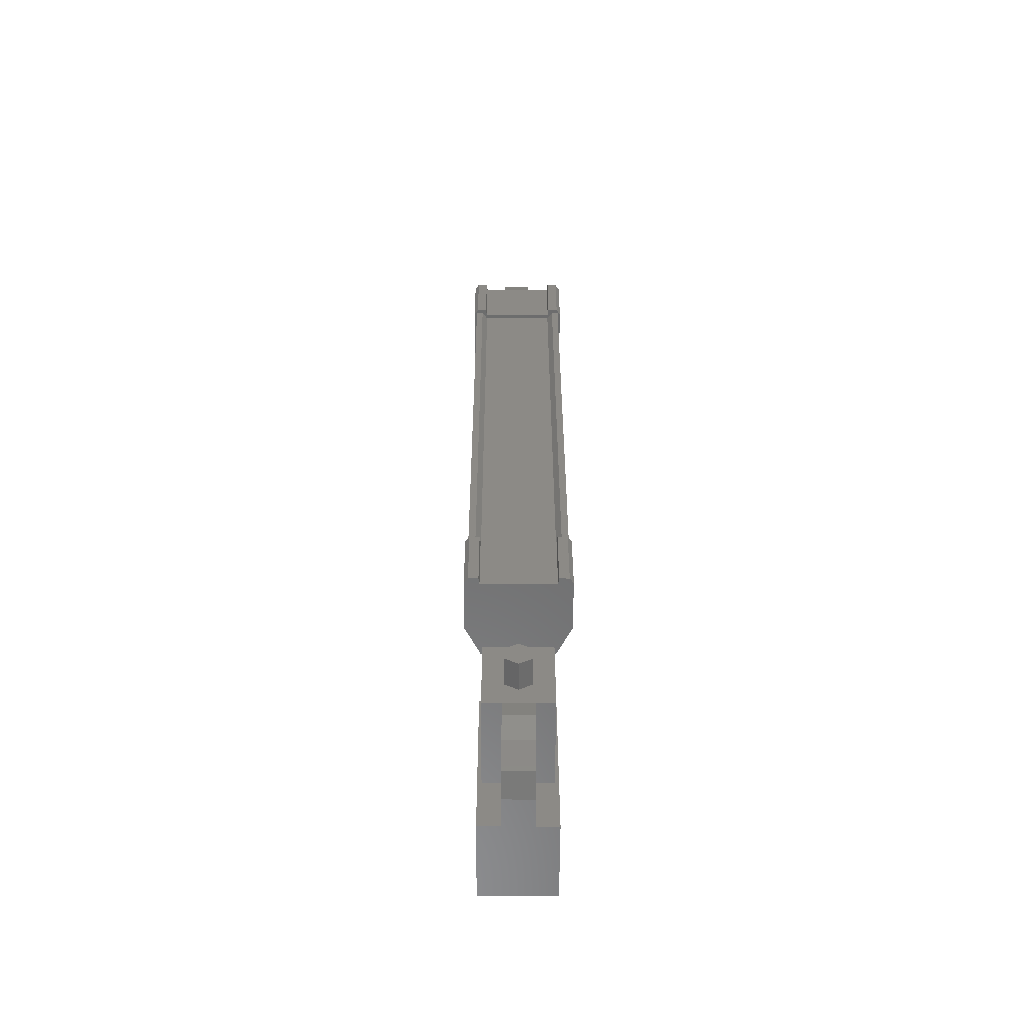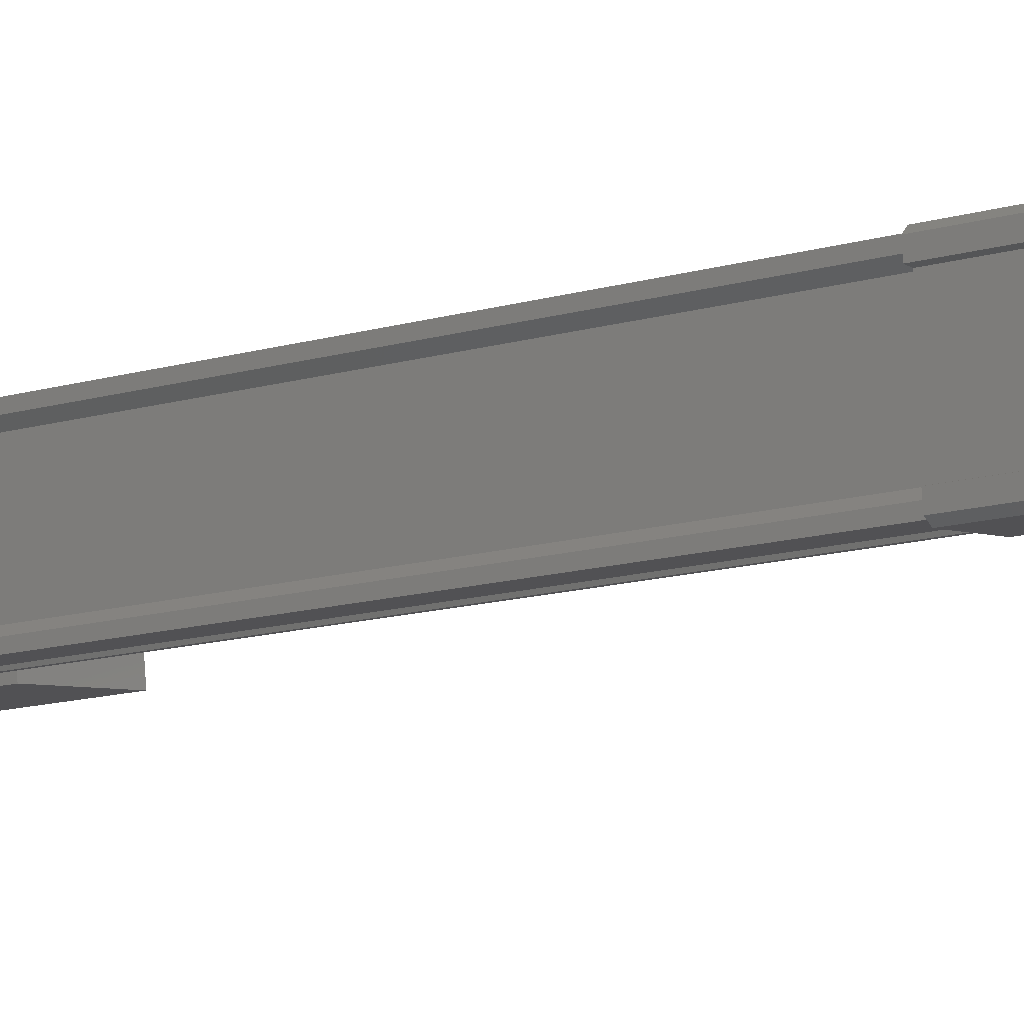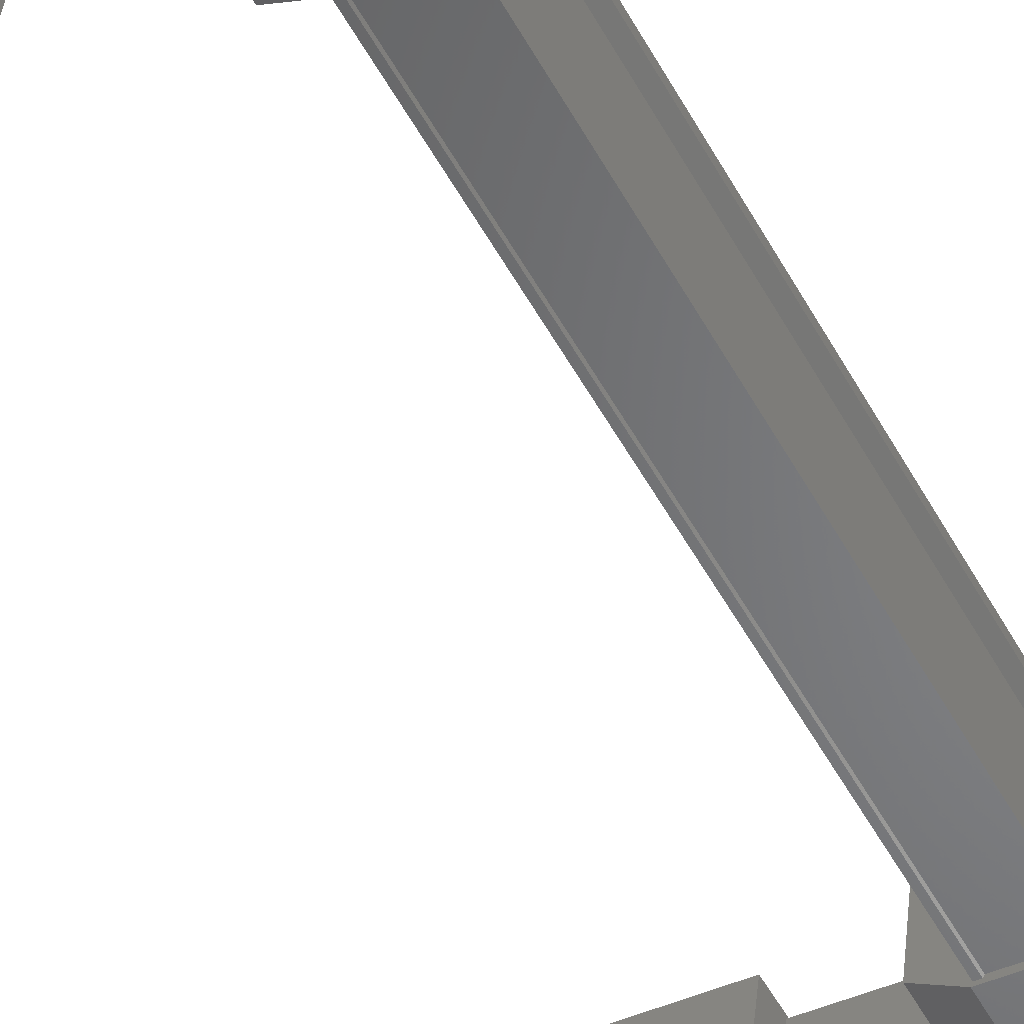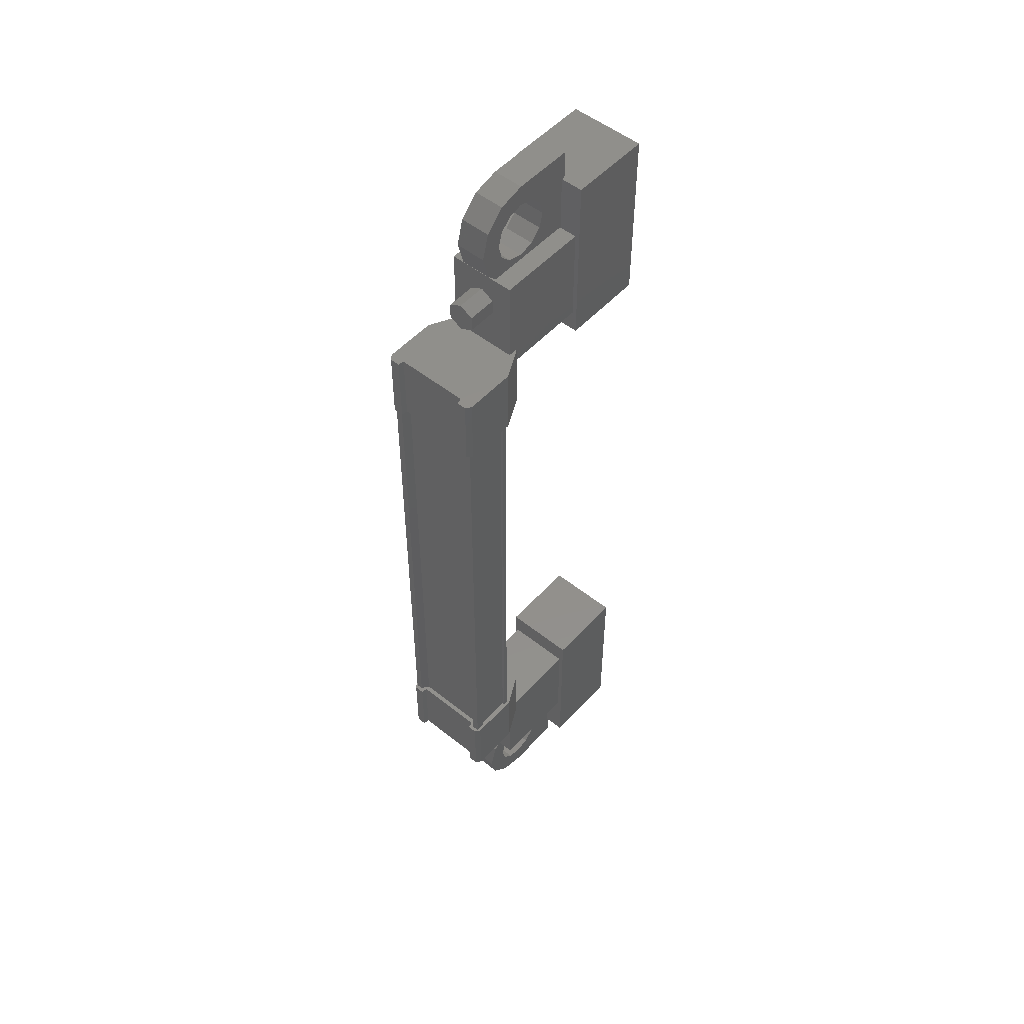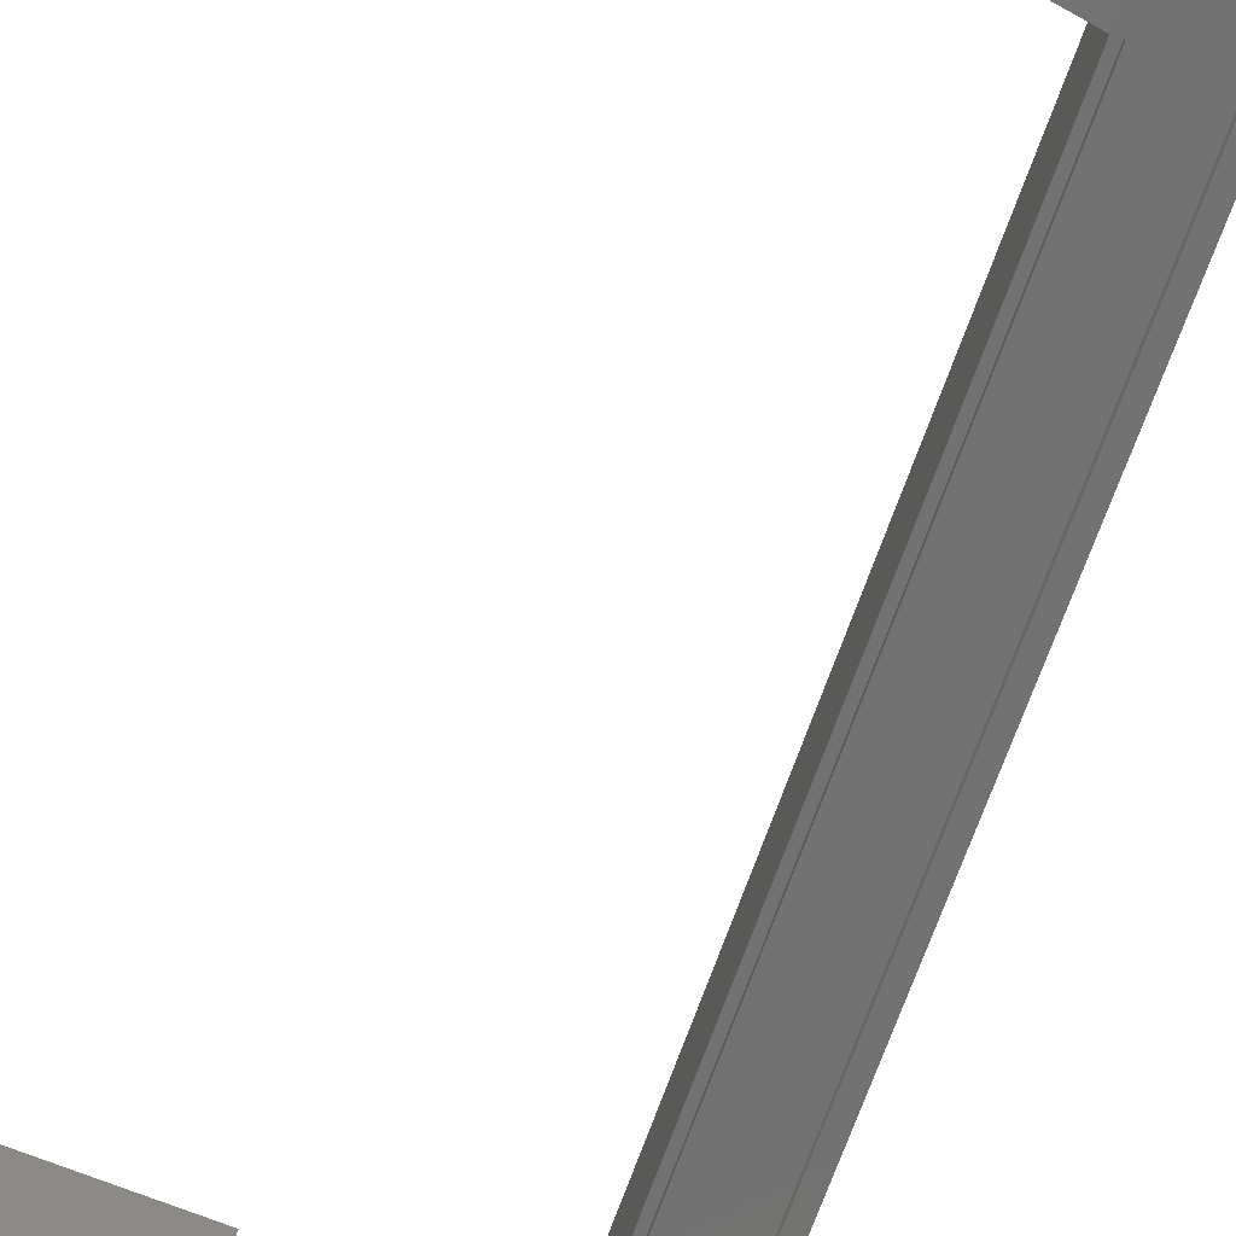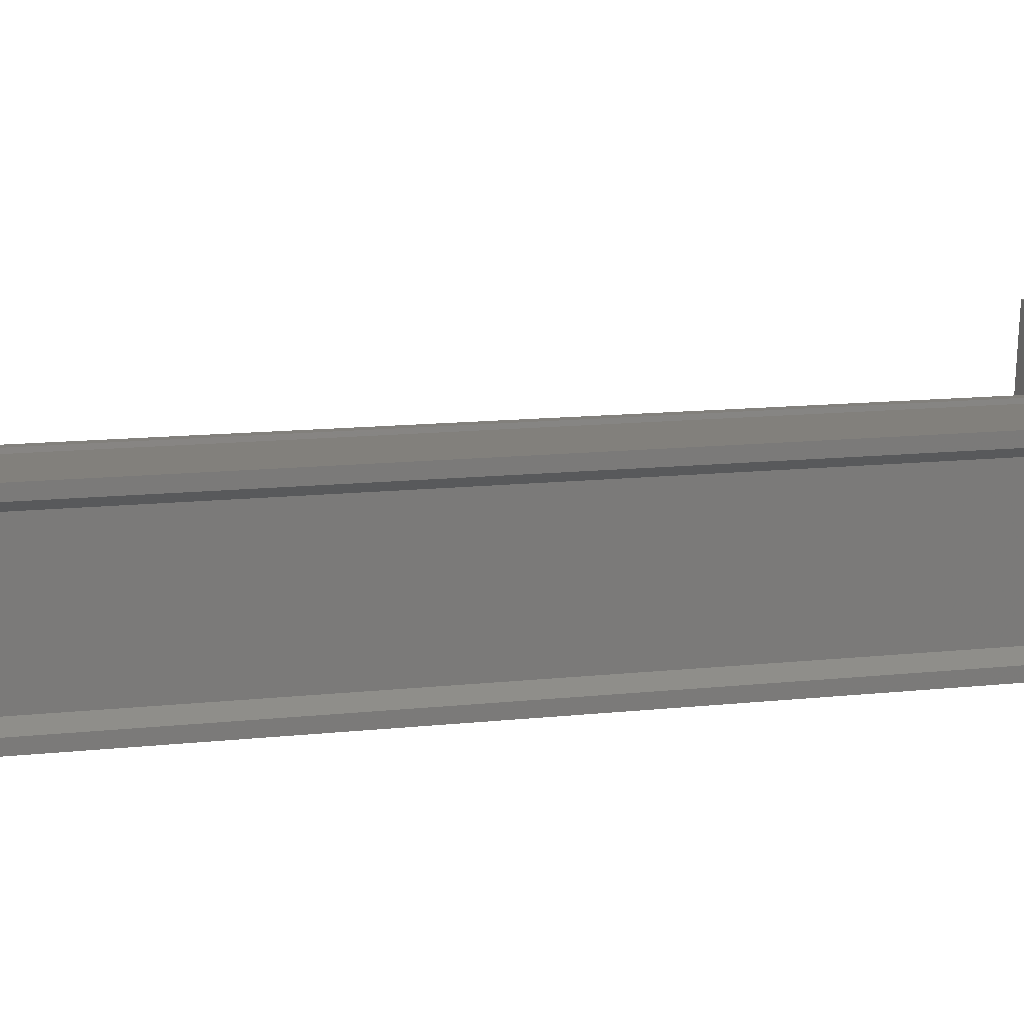
<metadata>
{"format":"stl","ext":"stl","renderer":"f3d","projection":"perspective","resolution":1024,"background":"white","views":[{"elev":-58.1,"azim":-97.2,"up":"+Y"},{"elev":-12.8,"azim":-55.1,"up":"+Z"},{"elev":-55.2,"azim":-151.1,"up":"+Z"},{"elev":51.7,"azim":-56.2,"up":"+Y"},{"elev":-63.2,"azim":161.4,"up":"+Z"},{"elev":7.6,"azim":-112.9,"up":"+Z"}]}
</metadata>
<code>
# stl→obj: 216 verts, 392 faces
v -264 153.9 180
v -263.5 153.9 180.1
v -264 154 180.3
v -263.5 154 180.3
v -264 154.3 180.3
v -263.5 154.3 180.3
v -264 154.4 180
v -263.5 154.4 180.1
v -264 154.3 179.8
v -263.5 154.3 179.9
v -264 154 179.8
v -263.5 154 179.9
v -263.5 142.3 180.1
v -264 142.3 180
v -263.5 142.2 180.3
v -264 142.2 180.3
v -263.5 141.9 180.3
v -264 141.9 180.3
v -263.5 141.8 180.1
v -264 141.8 180
v -263.5 141.9 179.9
v -264 141.9 179.8
v -263.5 142.2 179.9
v -264 142.2 179.8
v -264 142 180
v -264 154.2 180
v -261.9 152.7 179.7
v -262.1 152.7 180.9
v -261.9 155.7 179.7
v -262.1 155.7 180.9
v -260.5 155.7 179.8
v -260.7 155.7 181.1
v -260.7 152.7 181.1
v -260.5 152.7 179.8
v -260.5 140.5 179.8
v -260.7 140.5 181.1
v -261.9 140.5 179.7
v -262.1 140.5 180.9
v -261.9 143.5 179.7
v -262.1 143.5 180.9
v -260.7 143.5 181.1
v -260.5 143.5 179.8
v -264.6 153.1 179.2
v -264.7 143.1 179.3
v -264.7 153.1 179.3
v -264.6 153.1 179.4
v -264.9 144 180.7
v -264.8 142.9 180.8
v -264.8 144 180.8
v -264 142.9 180.9
v -263.8 153.3 179.2
v -264.6 152.2 179.1
v -264.6 153.3 179.1
v -264.7 152.2 179.2
v -264.7 143.1 180.5
v -264.8 143.1 180.6
v -264.8 153.1 180.6
v -264.8 153.1 180.7
v -263.9 143.1 179.3
v -263.9 153.1 179.3
v -263.8 143.1 179.3
v -264.6 142.9 179.1
v -264.6 142.9 179.4
v -264.7 142.9 179.2
v -264.7 142.9 179.3
v -264.7 144 179.2
v -264.8 153.3 180.8
v -264.8 153.3 180.5
v -264.9 153.3 180.7
v -264.9 153.3 180.5
v -264.9 152.2 180.7
v -264.9 144 180.5
v -264.8 144 180.5
v -264 144 180.9
v -264.7 153.1 180.5
v -264.6 143.1 179.4
v -263.8 152.2 179.2
v -264.6 152.2 179.4
v -264.7 152.2 179.3
v -264.5 153.1 179.2
v -264.5 143.1 179.2
v -264.6 143.1 179.2
v -263.5 154.7 179.5
v -263.6 153.1 180.7
v -263.6 154.7 180.7
v -262.1 154.7 180.8
v -261.9 154.7 179.7
v -262.1 153.1 180.8
v -261.9 153.1 179.7
v -263.5 153.1 179.5
v -263.5 141.5 179.5
v -263.5 143.1 179.5
v -261.9 141.5 179.7
v -261.9 143.1 179.7
v -262.1 141.5 180.8
v -262.1 143.1 180.8
v -263.6 143.1 180.7
v -263.6 141.5 180.7
v -263 156.2 180.4
v -263 155.8 180.4
v -262.9 155.8 179.9
v -262.9 156 180.2
v -262.9 156.2 179.9
v -261.9 156.2 180
v -262 156.2 180.5
v -261.9 154.5 180
v -262 154.5 180.5
v -263 154.5 180.4
v -262.7 154.9 180.5
v -263 154.8 180.4
v -262.6 141.3 180
v -262.9 141.7 179.9
v -261.9 141.7 180
v -262 141.7 180.5
v -261.9 140 180
v -262 140 180.5
v -262.9 140 179.9
v -263 140 180.4
v -262.9 140.2 180.2
v -263 140.4 180.4
v -262.9 140.4 179.9
v -264.8 143.1 180.7
v -264.7 143.1 180.7
v -264.7 153.1 180.7
v -264.1 143.1 180.8
v -264.1 153.1 180.8
v -264 143.1 180.8
v -264 153.1 180.8
v -263.8 153.1 179.3
v -262.6 154.9 180
v -262.9 154.5 179.9
v -262.9 154.8 179.9
v -263.2 154.9 180.4
v -263.4 154.6 180.4
v -263.4 155.1 180.4
v -263.7 154.9 180.3
v -263.5 155.3 180.4
v -263.8 155.3 180.3
v -263.4 155.6 180.4
v -263.7 155.8 180.3
v -263.2 155.8 180.4
v -263.4 156.1 180.4
v -262.7 155.8 180.5
v -262.5 155.6 180.5
v -262.5 155.3 180.5
v -262.7 141.3 180.5
v -263 141.7 180.4
v -263 141.4 180.4
v -262.9 141.4 179.9
v -263.1 141.3 179.9
v -263.3 141.6 179.9
v -263.3 141.1 179.9
v -263.6 141.3 179.8
v -263.4 140.9 179.9
v -263.7 140.9 179.8
v -263.3 140.6 179.9
v -263.6 140.4 179.8
v -263.1 140.4 179.9
v -263.3 140.1 179.9
v -262.6 140.4 180
v -262.5 140.6 180
v -262.4 140.9 180
v -263.5 142.9 180.7
v -263.5 144 180.7
v -263.3 144 179.5
v -263.3 142.9 179.5
v -263.8 142.9 179.2
v -263.8 144 179.2
v -264.6 144 179.4
v -264.8 142.9 180.5
v -264.9 142.9 180.5
v -264.9 142.9 180.7
v -264.6 144 179.1
v -264.7 144 179.3
v -263.3 153.3 179.5
v -263.3 152.2 179.5
v -263.5 152.2 180.7
v -263.5 153.3 180.7
v -264 153.3 180.9
v -264 152.2 180.9
v -264.8 152.2 180.5
v -264.6 153.3 179.4
v -264.7 153.3 179.3
v -264.7 153.3 179.2
v -264.8 152.2 180.8
v -264.9 152.2 180.5
v -263.2 141.3 180.4
v -263.4 141.6 180.4
v -263.4 141.1 180.4
v -263.7 141.3 180.3
v -263.5 140.9 180.4
v -263.8 140.9 180.3
v -263.4 140.6 180.4
v -263.7 140.4 180.3
v -263.2 140.4 180.4
v -263.4 140.1 180.4
v -262.7 140.4 180.5
v -262.5 140.6 180.5
v -262.5 140.9 180.5
v -263.1 154.9 179.9
v -263.3 154.6 179.9
v -263.3 155.1 179.9
v -263.6 154.9 179.8
v -263.4 155.3 179.9
v -263.7 155.3 179.8
v -263.3 155.6 179.9
v -263.6 155.8 179.8
v -263.1 155.8 179.9
v -263.3 156.1 179.9
v -262.6 155.8 180
v -262.5 155.6 180
v -262.4 155.3 180
v -262.5 141.1 180
v -262.5 155.1 180
v -262.5 155.1 180.5
v -262.5 141.1 180.5
f 1 2 3
f 3 2 4
f 4 5 3
f 6 5 4
f 7 5 6
f 6 8 7
f 7 8 9
f 9 8 10
f 10 11 9
f 12 11 10
f 1 11 12
f 12 2 1
f 13 14 15
f 15 14 16
f 16 17 15
f 18 17 16
f 19 17 18
f 18 20 19
f 19 20 21
f 21 20 22
f 22 23 21
f 24 23 22
f 13 23 24
f 24 14 13
f 18 16 25
f 25 16 14
f 14 24 25
f 11 1 26
f 26 1 3
f 3 5 26
f 5 7 26
f 26 7 9
f 9 11 26
f 24 22 25
f 25 22 20
f 20 18 25
f 27 28 29
f 29 28 30
f 30 31 29
f 32 31 30
f 33 31 32
f 32 28 33
f 33 28 34
f 34 28 27
f 27 31 34
f 29 31 27
f 35 36 37
f 37 36 38
f 38 39 37
f 40 39 38
f 41 39 40
f 40 36 41
f 41 36 42
f 42 36 35
f 35 39 42
f 37 39 35
f 40 38 36
f 30 28 32
f 41 42 39
f 33 34 31
f 43 44 45
f 45 44 46
f 47 48 49
f 49 48 50
f 51 52 53
f 53 52 54
f 55 56 57
f 57 56 58
f 59 60 59
f 59 60 60
f 60 61 59
f 62 63 64
f 64 63 65
f 65 66 64
f 67 68 69
f 69 68 70
f 70 71 69
f 72 47 73
f 73 47 49
f 49 74 73
f 50 74 49
f 57 75 55
f 55 75 46
f 46 76 55
f 44 76 46
f 51 77 52
f 52 77 78
f 78 54 52
f 79 54 78
f 80 81 80
f 80 81 81
f 81 43 80
f 82 43 81
f 44 43 82
f 83 84 85
f 85 84 86
f 86 87 85
f 88 87 86
f 89 87 88
f 88 84 89
f 89 84 90
f 90 84 83
f 83 87 90
f 85 87 83
f 91 92 93
f 93 92 94
f 94 95 93
f 96 95 94
f 97 95 96
f 96 92 97
f 97 92 98
f 98 92 91
f 91 95 98
f 93 95 91
f 99 100 101
f 101 100 102
f 102 103 101
f 99 103 102
f 104 103 99
f 99 105 104
f 104 105 106
f 106 105 107
f 107 108 106
f 109 108 107
f 110 108 109
f 111 112 113
f 113 112 114
f 114 115 113
f 116 115 114
f 117 115 116
f 116 118 117
f 117 118 119
f 119 118 120
f 120 121 119
f 117 121 120
f 119 121 117
f 56 122 58
f 58 122 123
f 123 124 58
f 123 124 123
f 124 124 123
f 123 125 124
f 124 125 126
f 126 125 125
f 125 126 126
f 127 126 125
f 128 126 127
f 127 61 128
f 128 61 129
f 129 61 60
f 130 106 131
f 131 106 108
f 108 132 131
f 110 132 108
f 108 132 110
f 110 133 108
f 108 133 134
f 134 133 135
f 135 136 134
f 137 136 135
f 138 136 137
f 137 139 138
f 138 139 140
f 140 139 141
f 141 142 140
f 100 142 141
f 99 142 100
f 100 143 99
f 99 143 105
f 105 143 144
f 144 145 105
f 146 114 147
f 147 114 112
f 112 148 147
f 149 148 112
f 112 148 149
f 149 150 112
f 112 150 151
f 151 150 152
f 152 153 151
f 154 153 152
f 155 153 154
f 154 156 155
f 155 156 157
f 157 156 158
f 158 159 157
f 121 159 158
f 117 159 121
f 121 160 117
f 117 160 115
f 115 160 161
f 161 162 115
f 50 163 74
f 74 163 164
f 164 165 74
f 163 165 164
f 166 165 163
f 163 167 166
f 166 167 165
f 165 167 168
f 168 74 165
f 169 74 168
f 73 74 169
f 169 170 73
f 73 170 72
f 72 170 171
f 171 47 72
f 172 47 171
f 48 47 172
f 172 170 48
f 48 170 50
f 50 170 63
f 63 167 50
f 62 167 63
f 168 167 62
f 62 173 168
f 168 173 169
f 169 173 66
f 66 174 169
f 65 174 66
f 169 174 65
f 65 63 169
f 169 63 170
f 51 175 77
f 77 175 176
f 176 177 77
f 175 177 176
f 178 177 175
f 175 179 178
f 178 179 177
f 177 179 180
f 180 77 177
f 181 77 180
f 78 77 181
f 181 182 78
f 78 182 79
f 79 182 183
f 183 54 79
f 184 54 183
f 53 54 184
f 184 182 53
f 53 182 51
f 51 182 68
f 68 179 51
f 67 179 68
f 180 179 67
f 67 185 180
f 180 185 181
f 181 185 71
f 71 186 181
f 70 186 71
f 181 186 70
f 70 68 181
f 181 68 182
f 148 147 187
f 187 147 188
f 188 189 187
f 190 189 188
f 191 189 190
f 190 192 191
f 191 192 193
f 193 192 194
f 194 195 193
f 196 195 194
f 120 195 196
f 196 118 120
f 120 118 197
f 197 118 116
f 116 198 197
f 199 198 116
f 132 131 200
f 200 131 201
f 201 202 200
f 203 202 201
f 204 202 203
f 203 205 204
f 204 205 206
f 206 205 207
f 207 208 206
f 209 208 207
f 101 208 209
f 209 103 101
f 101 103 210
f 210 103 104
f 104 211 210
f 212 211 104
f 115 162 113
f 113 162 213
f 213 111 113
f 130 214 106
f 106 214 212
f 212 104 106
f 105 145 107
f 107 145 215
f 215 109 107
f 146 216 114
f 114 216 199
f 199 116 114
f 67 69 185
f 185 69 71
f 59 81 60
f 60 81 80
f 66 173 64
f 64 173 62
f 100 99 102
f 51 179 175
f 131 132 130
f 149 112 111
f 99 101 103
f 97 98 95
f 89 90 87
f 117 120 118
f 172 171 170
f 132 108 131
f 50 167 163
f 184 183 182
f 84 88 86
f 96 94 92
f 148 112 147
f 147 148 146
f 216 111 213
f 216 213 199
f 199 213 162
f 162 198 199
f 161 198 162
f 197 198 161
f 161 160 197
f 197 160 120
f 100 101 143
f 143 101 210
f 210 144 143
f 211 144 210
f 145 144 211
f 211 212 145
f 145 212 215
f 215 212 214
f 214 109 215
f 147 112 188
f 188 112 151
f 151 190 188
f 153 190 151
f 192 190 153
f 153 155 192
f 192 155 194
f 194 155 157
f 157 196 194
f 159 196 157
f 118 196 159
f 159 117 118
f 99 103 142
f 142 103 209
f 209 140 142
f 207 140 209
f 138 140 207
f 207 205 138
f 138 205 136
f 136 205 203
f 203 134 136
f 201 134 203
f 108 134 201
f 201 131 108
f 214 130 109
f 109 130 132
f 132 110 109
f 200 110 132
f 133 110 200
f 200 202 133
f 133 202 135
f 135 202 204
f 204 137 135
f 206 137 204
f 139 137 206
f 206 208 139
f 139 208 141
f 141 208 101
f 101 100 141
f 216 146 111
f 111 146 148
f 148 149 111
f 187 149 148
f 150 149 187
f 187 189 150
f 150 189 152
f 152 189 191
f 191 154 152
f 193 154 191
f 156 154 193
f 193 195 156
f 156 195 158
f 158 195 120
f 120 121 158
f 160 121 120

</code>
